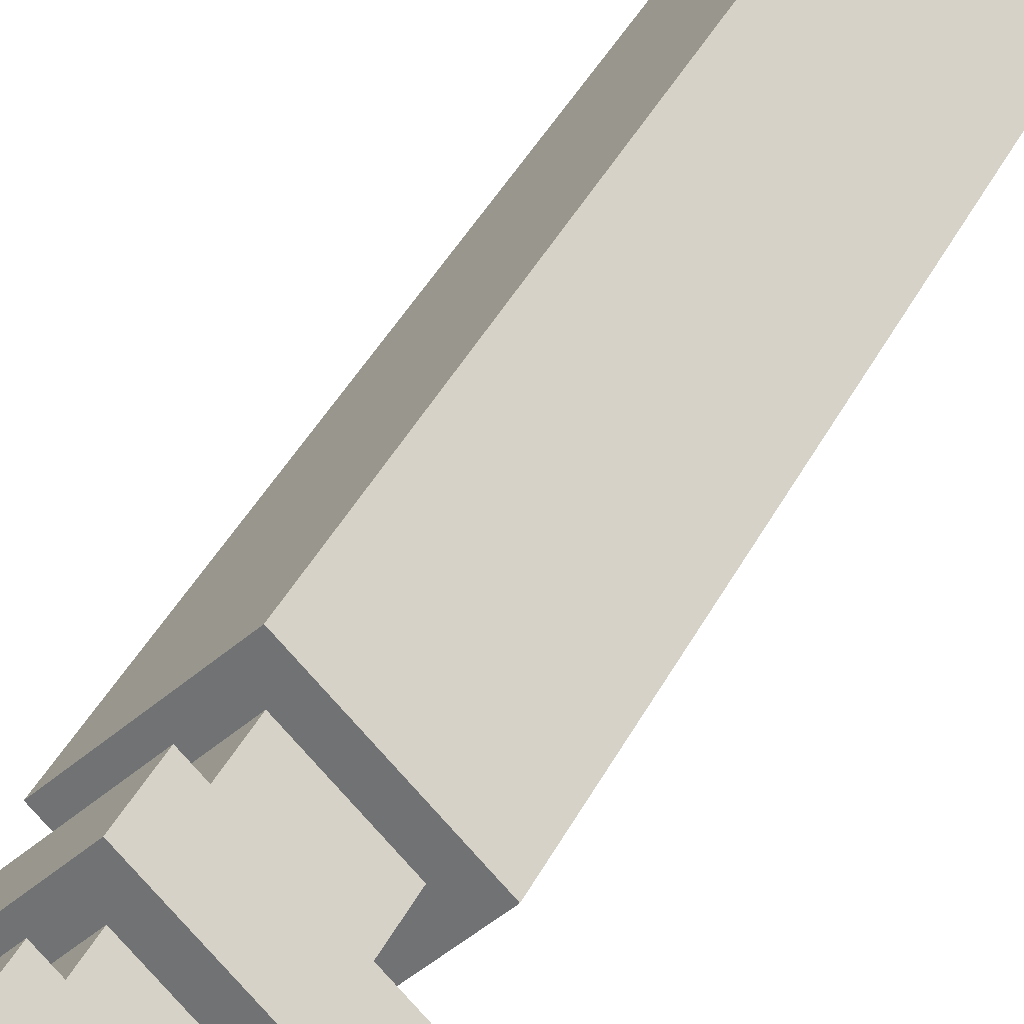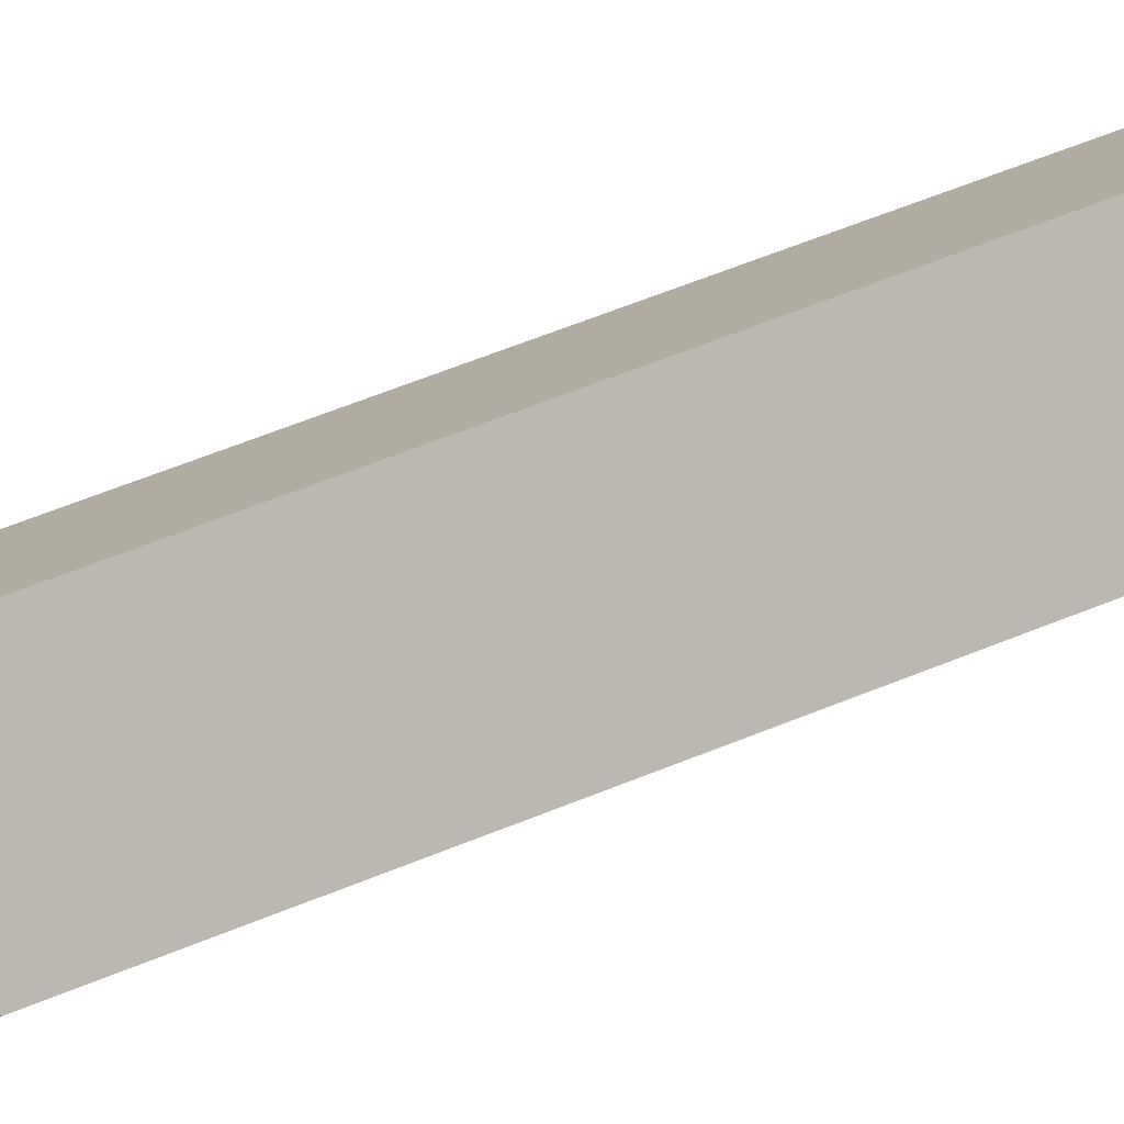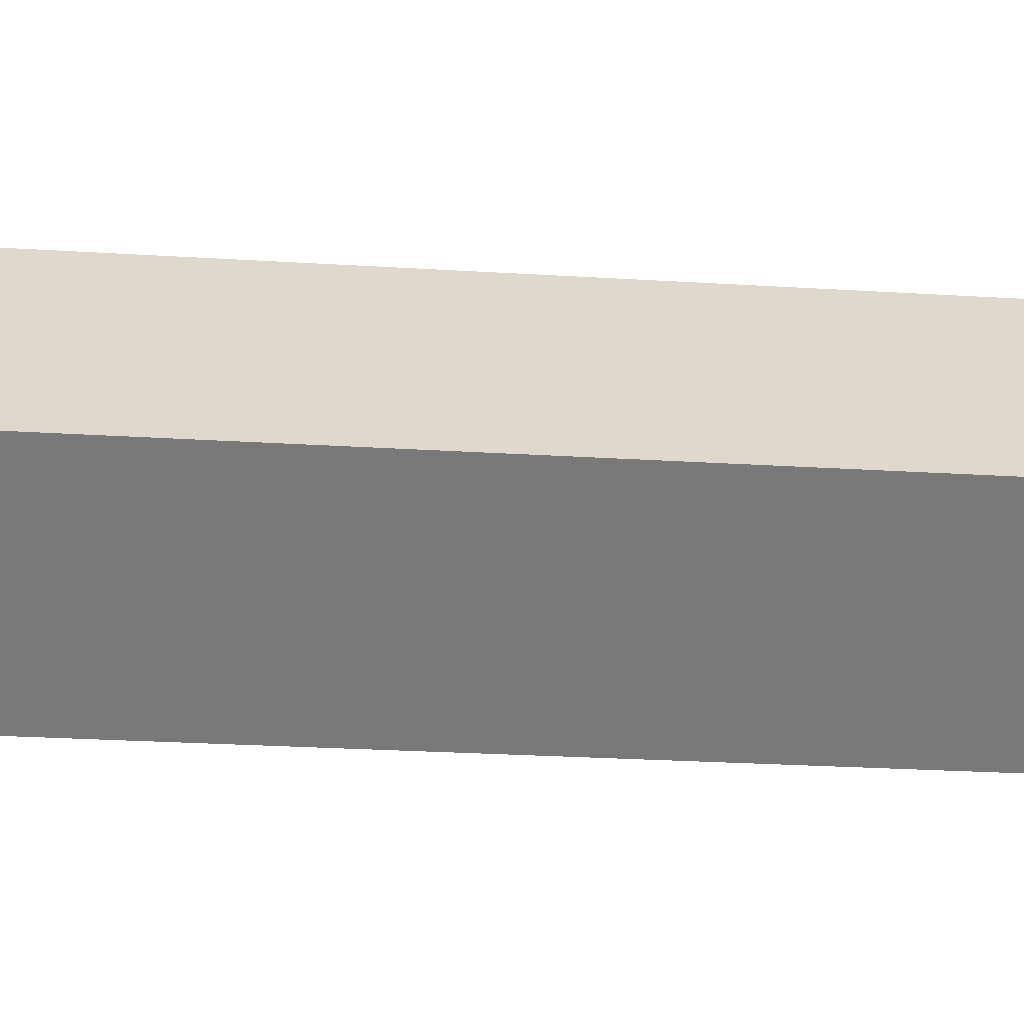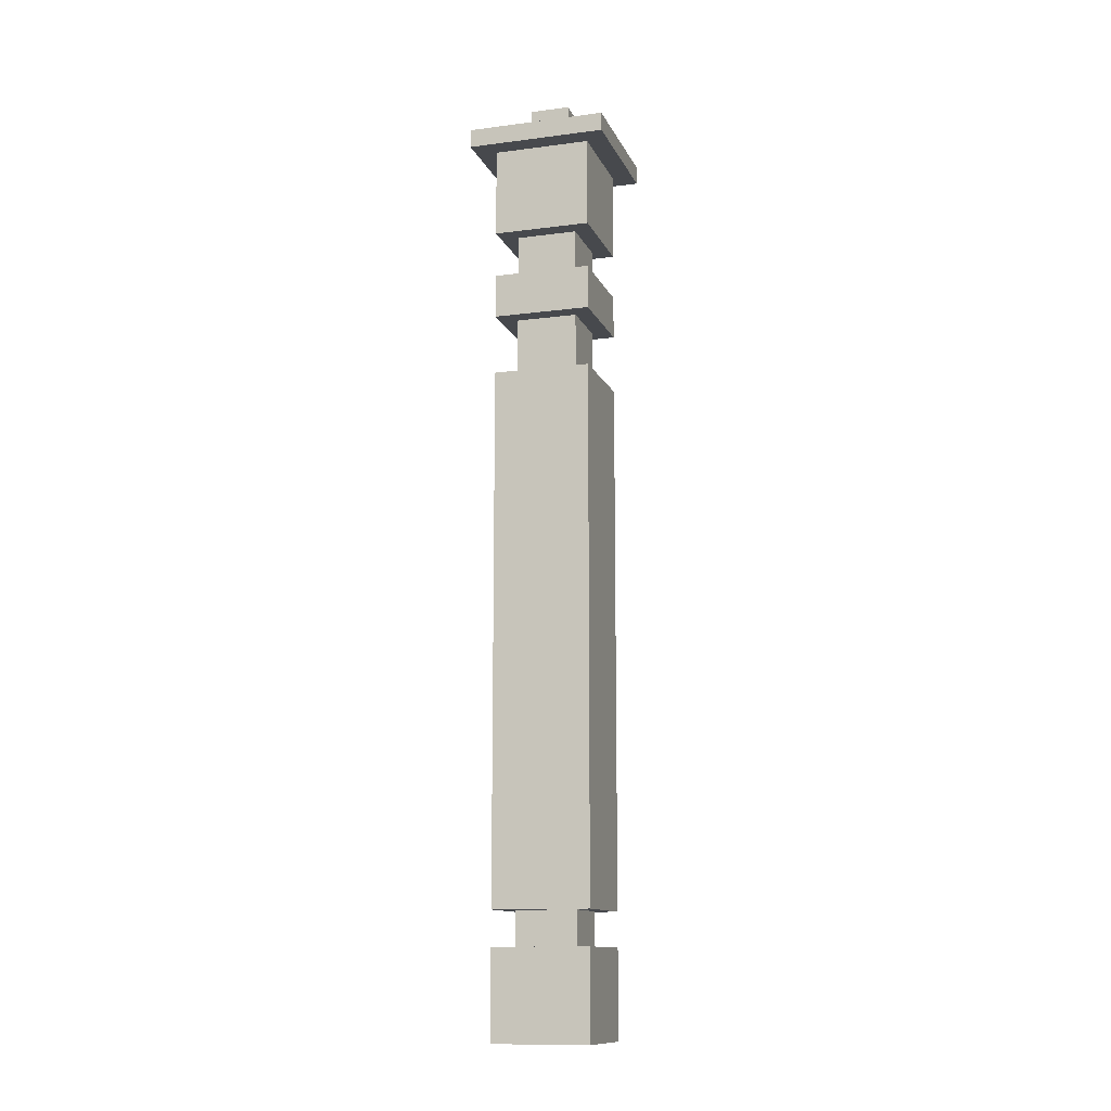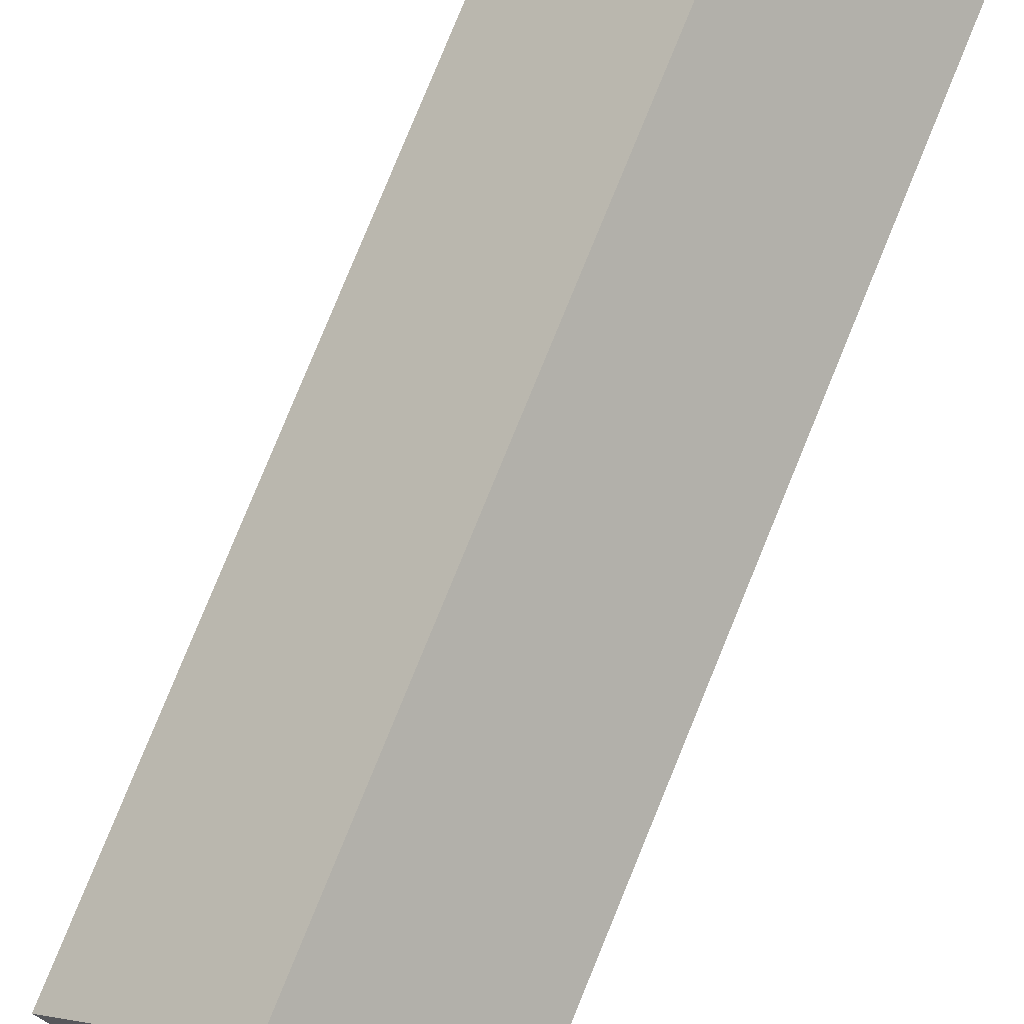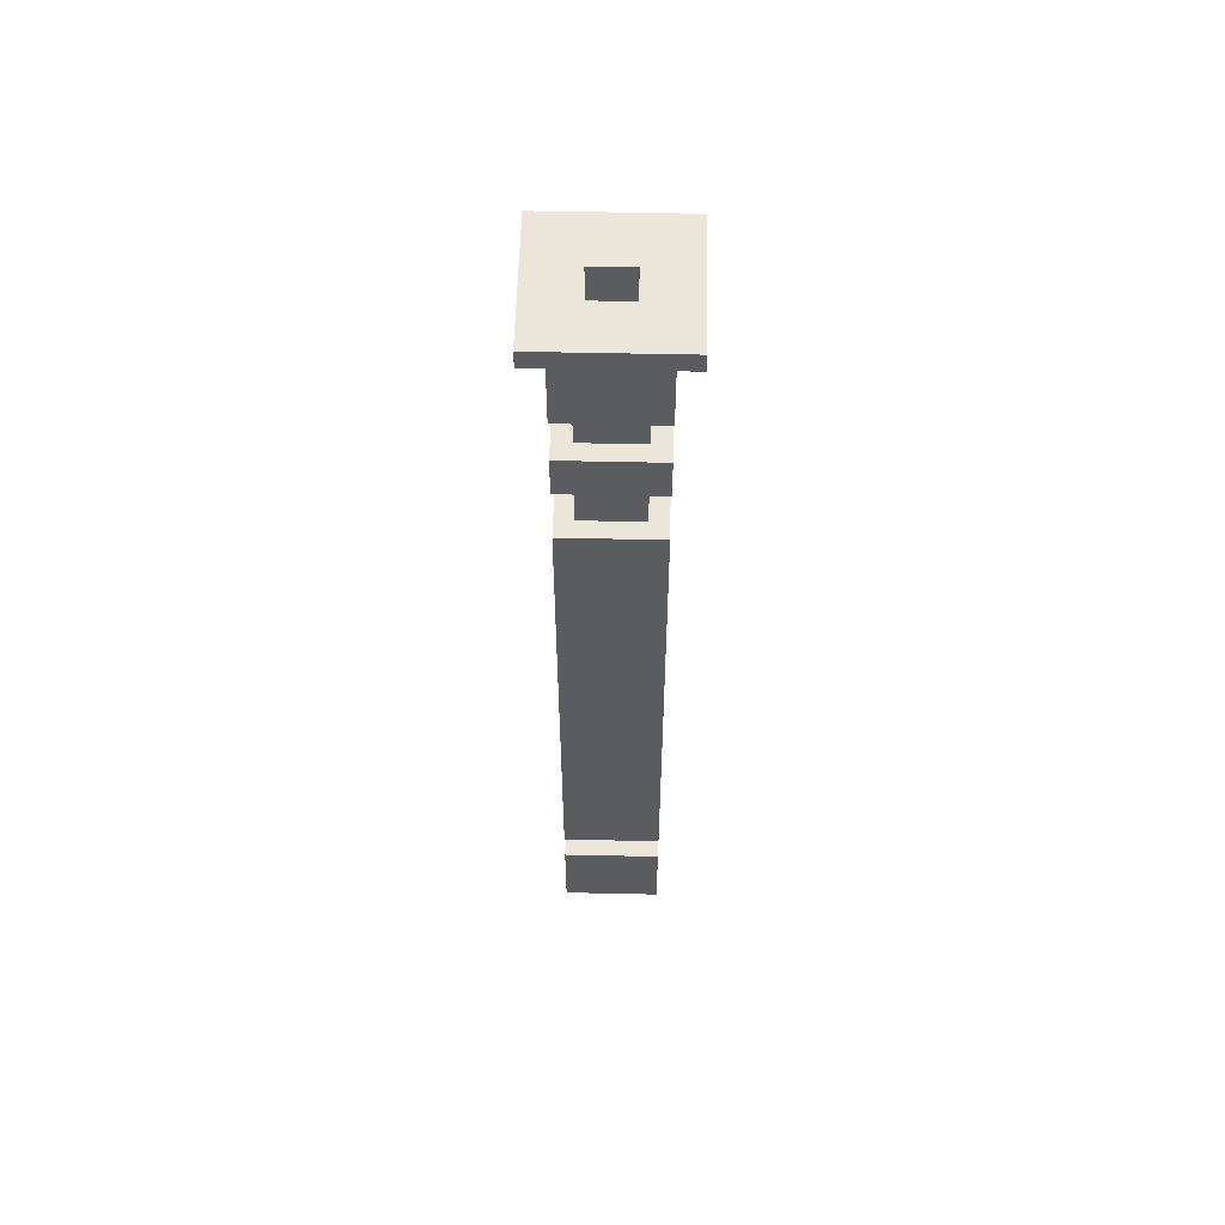
<metadata>
{"format":"obj","ext":"obj","renderer":"f3d","projection":"perspective","resolution":1024,"background":"white","views":[{"elev":30.9,"azim":-159.8,"up":"+Z"},{"elev":53.3,"azim":-114.5,"up":"+Z"},{"elev":-12.9,"azim":-101.0,"up":"+Z"},{"elev":-12.4,"azim":62.1,"up":"+Y"},{"elev":73.2,"azim":-158.3,"up":"+Z"},{"elev":56.1,"azim":-133.7,"up":"+Y"}]}
</metadata>
<code>
o Cylinder.005
v 0 -15.02 -0.7708
v 0 -1.912 -0.7708
v 0.7708 -15.02 0
v 0.7708 -1.912 0
v 0 -15.02 0.7708
v 0 -1.912 0.7708
v -0.7708 -15.02 0
v -0.7708 -1.912 0
v 0 -14.03 -1.226
v 0 -4.565 -1.226
v 1.226 -14.03 0
v 1.226 -4.565 0
v -0 -14.03 1.226
v -0 -4.565 1.226
v -1.226 -14.03 0
v -1.226 -4.565 0
v 0 -3.506 -1.226
v 0 -2.728 -1.226
v 1.226 -3.506 0
v 1.226 -2.728 0
v -0 -3.506 1.226
v -0 -2.728 1.226
v -1.226 -3.506 0
v -1.226 -2.728 0
v 0 -1.912 -1.226
v 0 -0.3306 -1.226
v 1.226 -1.912 0
v 1.226 -0.3306 0
v -0 -1.912 1.226
v -0 -0.3306 1.226
v -1.226 -1.912 0
v -1.226 -0.3306 0
v 0 -0.3306 -1.758
v 0 -1e-06 -1.758
v 1.758 -0.3306 0
v 1.758 -1e-06 0
v -0 -0.3306 1.758
v -0 -1e-06 1.758
v -1.758 -0.3306 -0
v -1.758 -1e-06 -0
v 0 -16.23 -1.226
v 0 -14.65 -1.226
v 1.226 -16.23 0
v 1.226 -14.65 0
v -0 -16.23 1.226
v -0 -14.65 1.226
v -1.226 -16.23 0
v -1.226 -14.65 0
v 0 -1e-06 -0.498
v 0 0.6424 -0.498
v 0.498 -1e-06 0
v 0.498 0.6424 0
v -0 -1e-06 0.498
v -0 0.6424 0.498
v -0.498 -1e-06 0
v -0.498 0.6424 0
f 1 2 4 3
f 3 4 6 5
f 5 6 8 7
f 7 8 2 1
f 9 10 12 11
f 11 12 14 13
f 12 10 16 14
f 13 14 16 15
f 15 16 10 9
f 9 11 13 15
f 17 18 20 19
f 19 20 22 21
f 20 18 24 22
f 21 22 24 23
f 23 24 18 17
f 17 19 21 23
f 25 26 28 27
f 27 28 30 29
f 29 30 32 31
f 31 32 26 25
f 25 27 29 31
f 33 34 36 35
f 35 36 38 37
f 36 34 40 38
f 37 38 40 39
f 39 40 34 33
f 33 35 37 39
f 41 42 44 43
f 43 44 46 45
f 44 42 48 46
f 45 46 48 47
f 47 48 42 41
f 41 43 45 47
f 49 50 52 51
f 51 52 54 53
f 52 50 56 54
f 53 54 56 55
f 55 56 50 49

</code>
